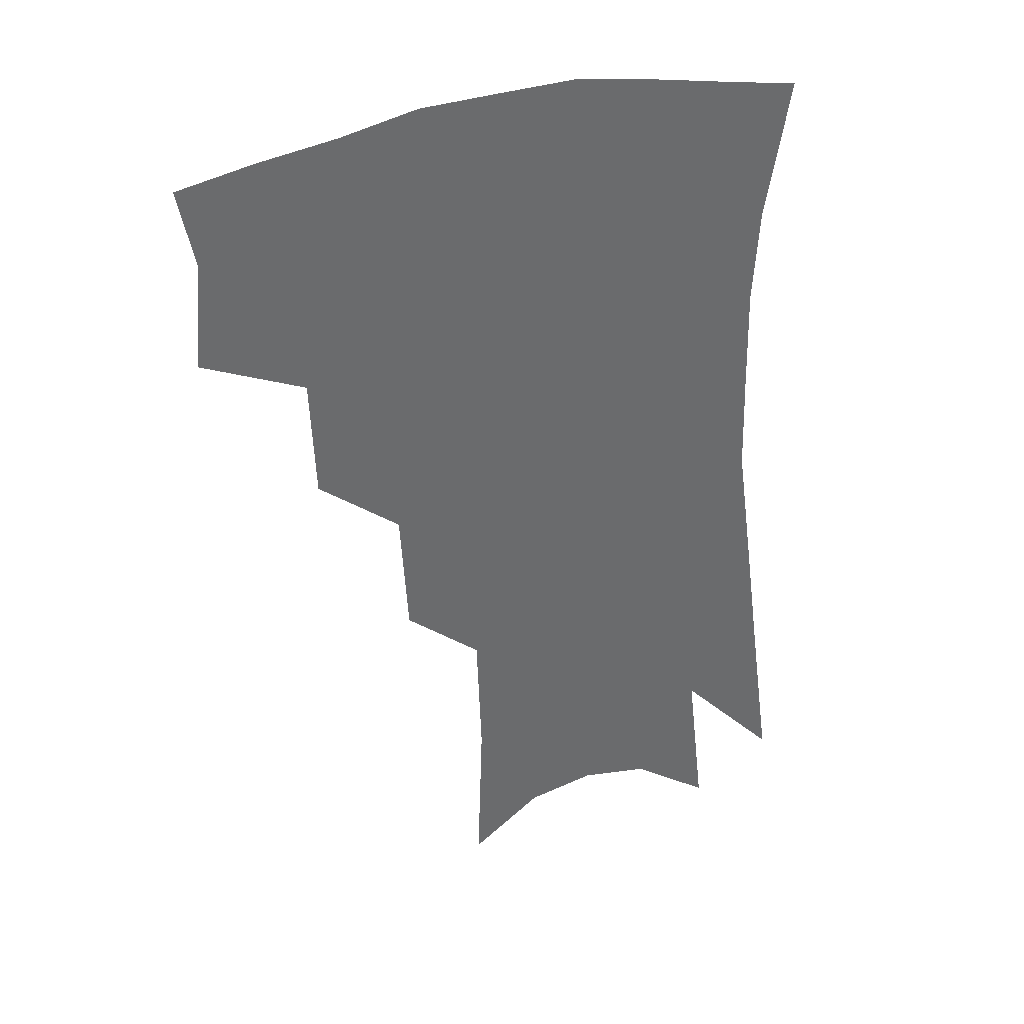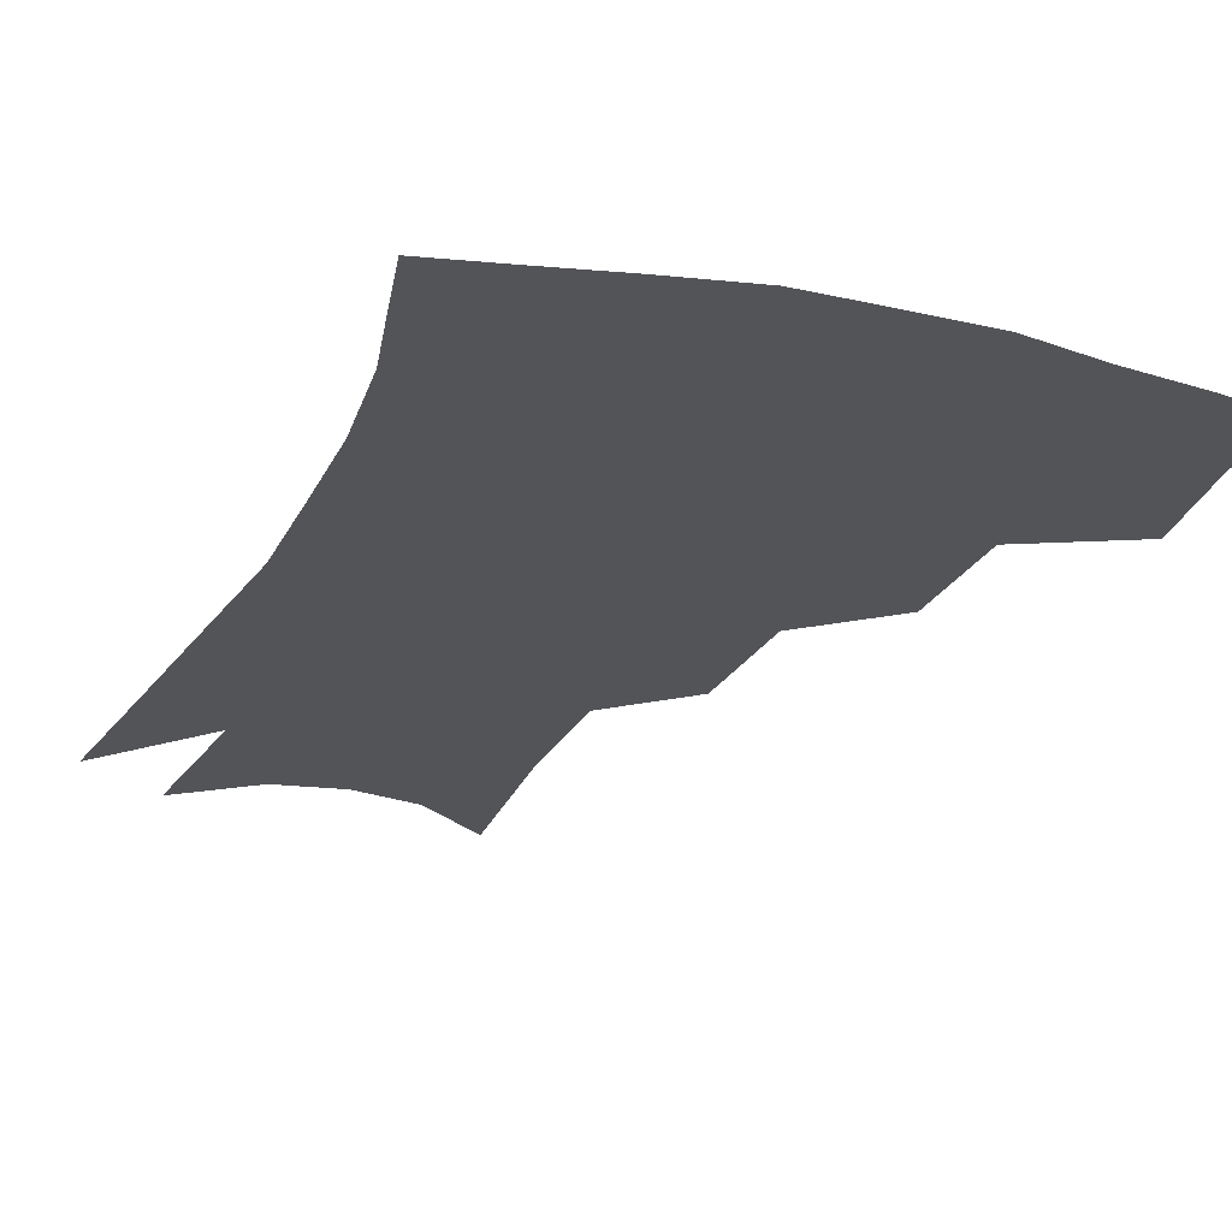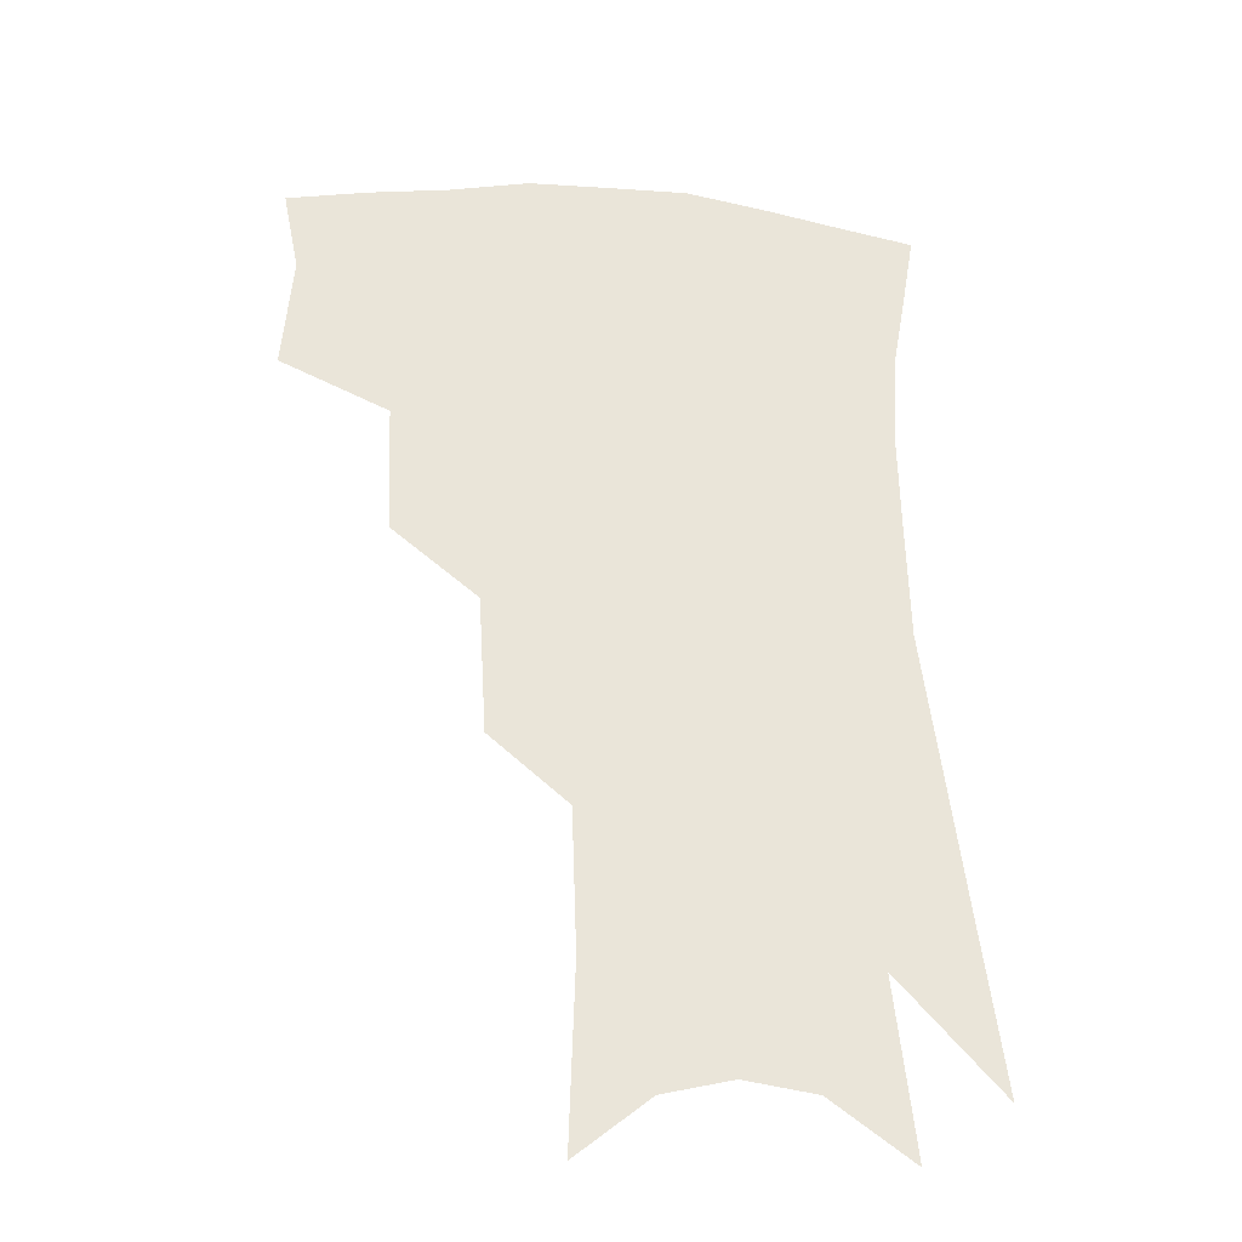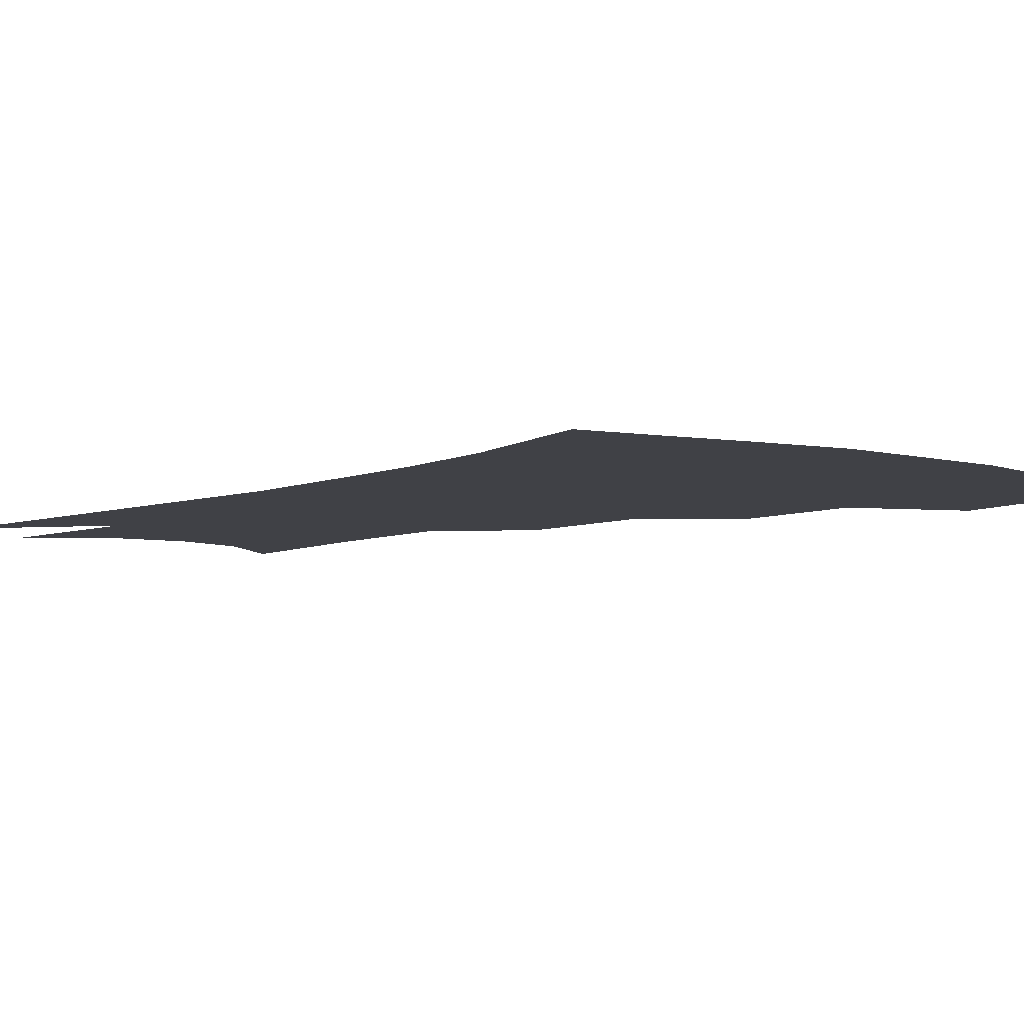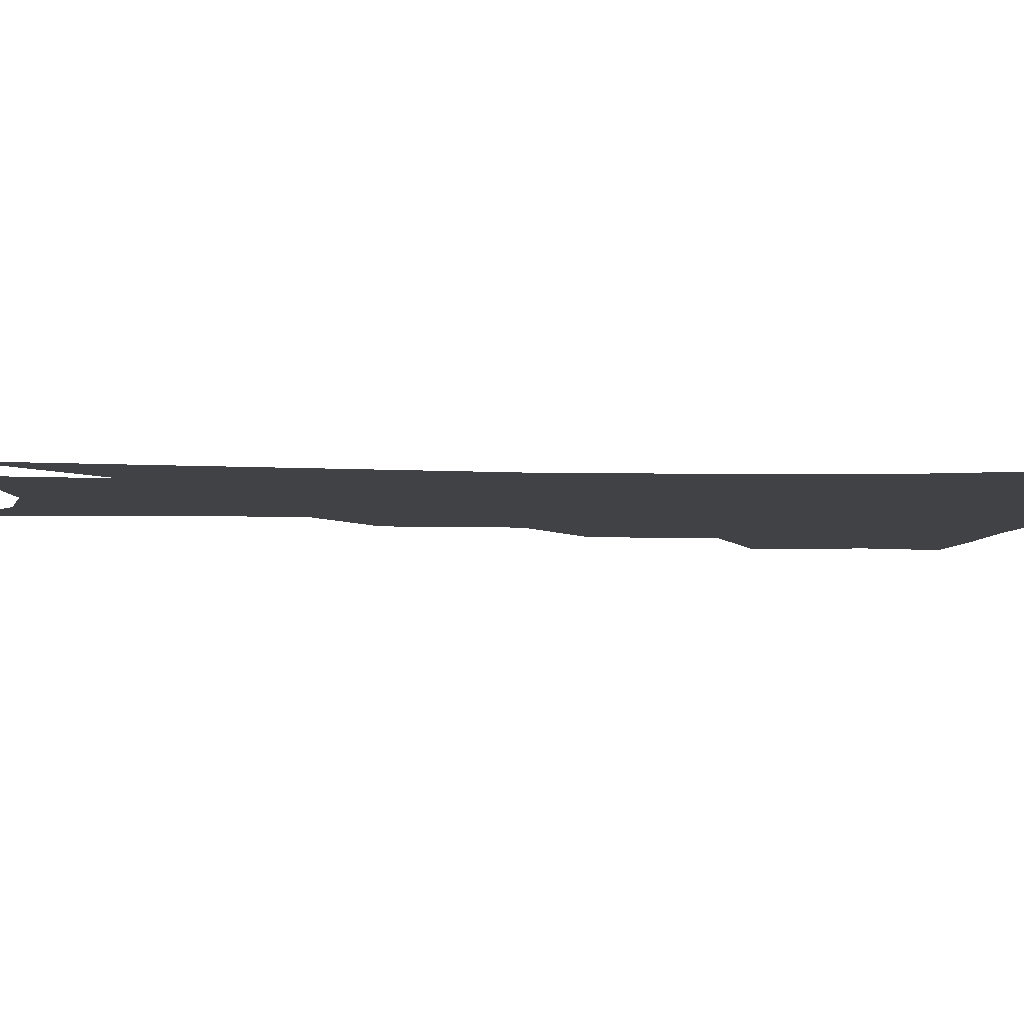
<metadata>
{"format":"obj","ext":"obj","renderer":"f3d","projection":"perspective","resolution":1024,"background":"white","views":[{"elev":37.4,"azim":-18.0,"up":"+Y"},{"elev":-23.6,"azim":161.2,"up":"+Z"},{"elev":-30.8,"azim":-8.4,"up":"+Y"},{"elev":-6.0,"azim":143.3,"up":"+Z"},{"elev":-6.7,"azim":88.8,"up":"+Z"}]}
</metadata>
<code>
v 473.6 344.1 0
v 476.8 380 0
v 471.8 405.2 0
v 508.7 289.2 0
v 507.2 329.4 0
v 505.8 360.9 0
v 501.8 385.4 0
v 496.6 410.5 0
v 537.7 225.3 0
v 535.3 268 0
v 532.3 304.6 0
v 531.7 340.3 0
v 529.4 365.5 0
v 525.9 389.5 0
v 521.7 414.6 0
v 561.8 105.4 0
v 563.5 160.9 0
v 562 204.9 0
v 559.4 248.1 0
v 556.6 282.3 0
v 555.5 317.3 0
v 554 343.9 0
v 553.1 369.2 0
v 550.6 392.7 0
v 546.5 420.4 0
v 584.5 123.9 0
v 583.8 172.9 0
v 581.2 214.8 0
v 578.8 255.6 0
v 577.3 292.3 0
v 576.8 323 0
v 576.4 348.1 0
v 575.9 371 0
v 574.9 394 0
v 571.6 421.5 0
v 605.8 129.3 0
v 603.4 180.9 0
v 600.3 223.2 0
v 598.1 261.2 0
v 596.9 295.4 0
v 596.9 323.6 0
v 597.5 348.7 0
v 598.8 372.5 0
v 598.4 394.8 0
v 596.1 422.5 0
v 627.9 126.2 0
v 623.7 177 0
v 619.6 221.9 0
v 617.4 259.4 0
v 616.5 291.8 0
v 616.5 322.4 0
v 618 349.2 0
v 620.1 371.8 0
v 622.1 393.3 0
v 621.6 418.5 0
v 653.1 108.2 0
v 647.1 161.7 0
v 640.7 212.4 0
v 638.3 249.5 0
v 636.6 284.3 0
v 636 317.2 0
v 637.4 345.6 0
v 640.7 369.3 0
v 644 391.4 0
v 645.7 414 0
v 678.9 126.8 0
v 672 178.1 0
v 666.1 223.2 0
v 660.3 266.6 0
v 659.3 299.8 0
v 658.6 333.6 0
v 660.5 365.5 0
v 664.4 388.7 0
v 668 410.1 0
f 5 6 1
f 1 6 2
f 6 7 2
f 2 7 3
f 7 8 3
f 10 11 4
f 4 11 5
f 11 12 5
f 5 12 6
f 12 13 6
f 6 13 7
f 13 14 7
f 7 14 8
f 14 15 8
f 18 19 9
f 9 19 10
f 19 20 10
f 10 20 11
f 20 21 11
f 11 21 12
f 21 22 12
f 12 22 13
f 22 23 13
f 13 23 14
f 23 24 14
f 14 24 15
f 24 25 15
f 16 26 17
f 26 27 17
f 17 27 18
f 27 28 18
f 18 28 19
f 28 29 19
f 19 29 20
f 29 30 20
f 20 30 21
f 30 31 21
f 21 31 22
f 31 32 22
f 22 32 23
f 32 33 23
f 23 33 24
f 33 34 24
f 24 34 25
f 34 35 25
f 26 36 27
f 36 37 27
f 27 37 28
f 37 38 28
f 28 38 29
f 38 39 29
f 29 39 30
f 39 40 30
f 30 40 31
f 40 41 31
f 31 41 32
f 41 42 32
f 32 42 33
f 42 43 33
f 33 43 34
f 43 44 34
f 34 44 35
f 44 45 35
f 36 46 37
f 46 47 37
f 37 47 38
f 47 48 38
f 38 48 39
f 48 49 39
f 39 49 40
f 49 50 40
f 40 50 41
f 50 51 41
f 41 51 42
f 51 52 42
f 42 52 43
f 52 53 43
f 43 53 44
f 53 54 44
f 44 54 45
f 54 55 45
f 46 56 47
f 56 57 47
f 47 57 48
f 57 58 48
f 48 58 49
f 58 59 49
f 49 59 50
f 59 60 50
f 50 60 51
f 60 61 51
f 51 61 52
f 61 62 52
f 52 62 53
f 62 63 53
f 53 63 54
f 63 64 54
f 54 64 55
f 64 65 55
f 57 66 58
f 66 67 58
f 58 67 59
f 67 68 59
f 59 68 60
f 68 69 60
f 60 69 61
f 69 70 61
f 61 70 62
f 70 71 62
f 62 71 63
f 71 72 63
f 63 72 64
f 72 73 64
f 64 73 65
f 73 74 65

</code>
